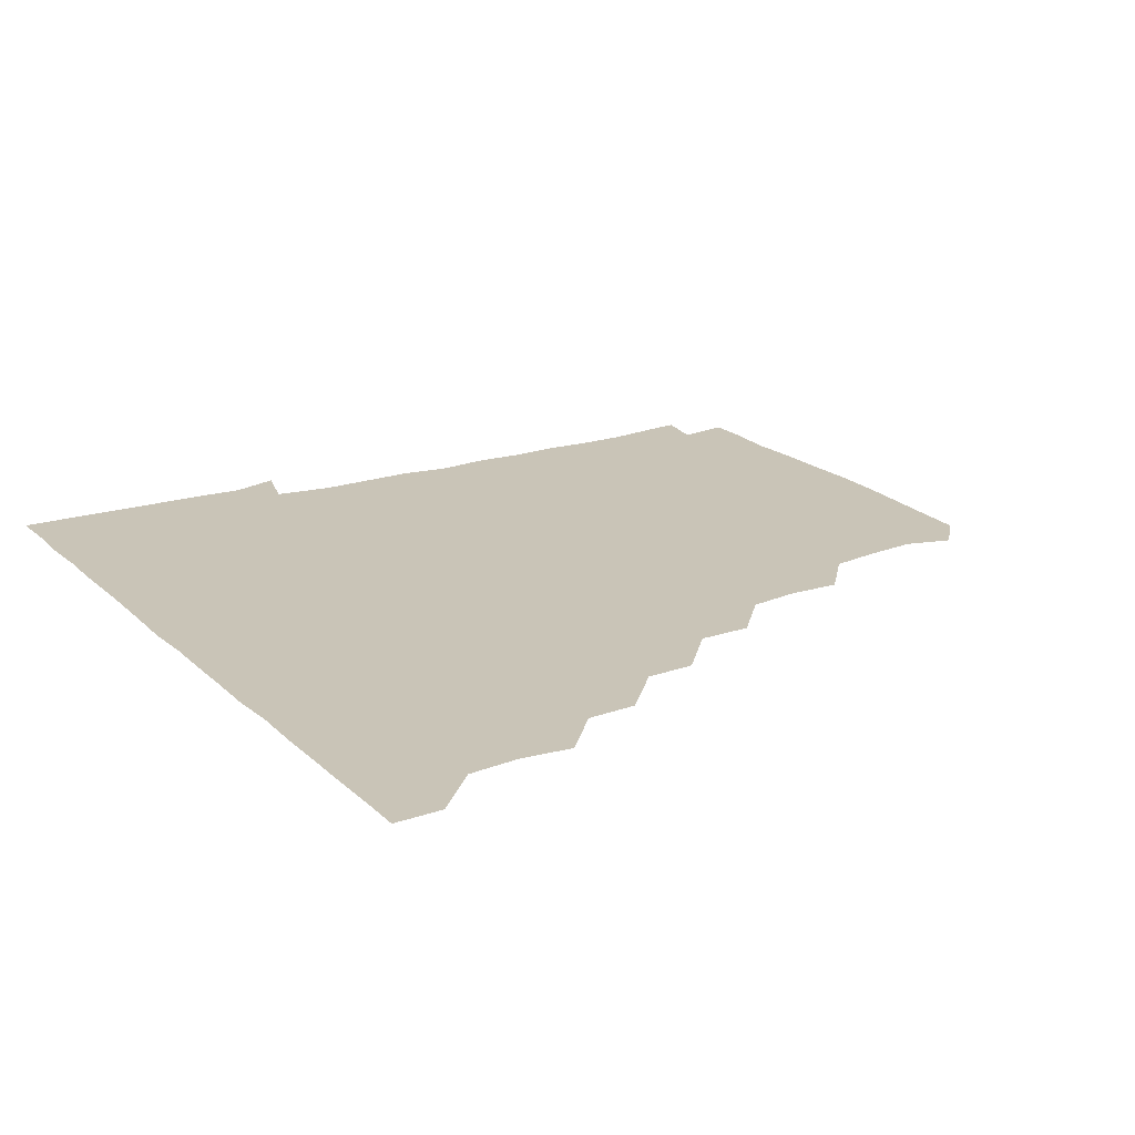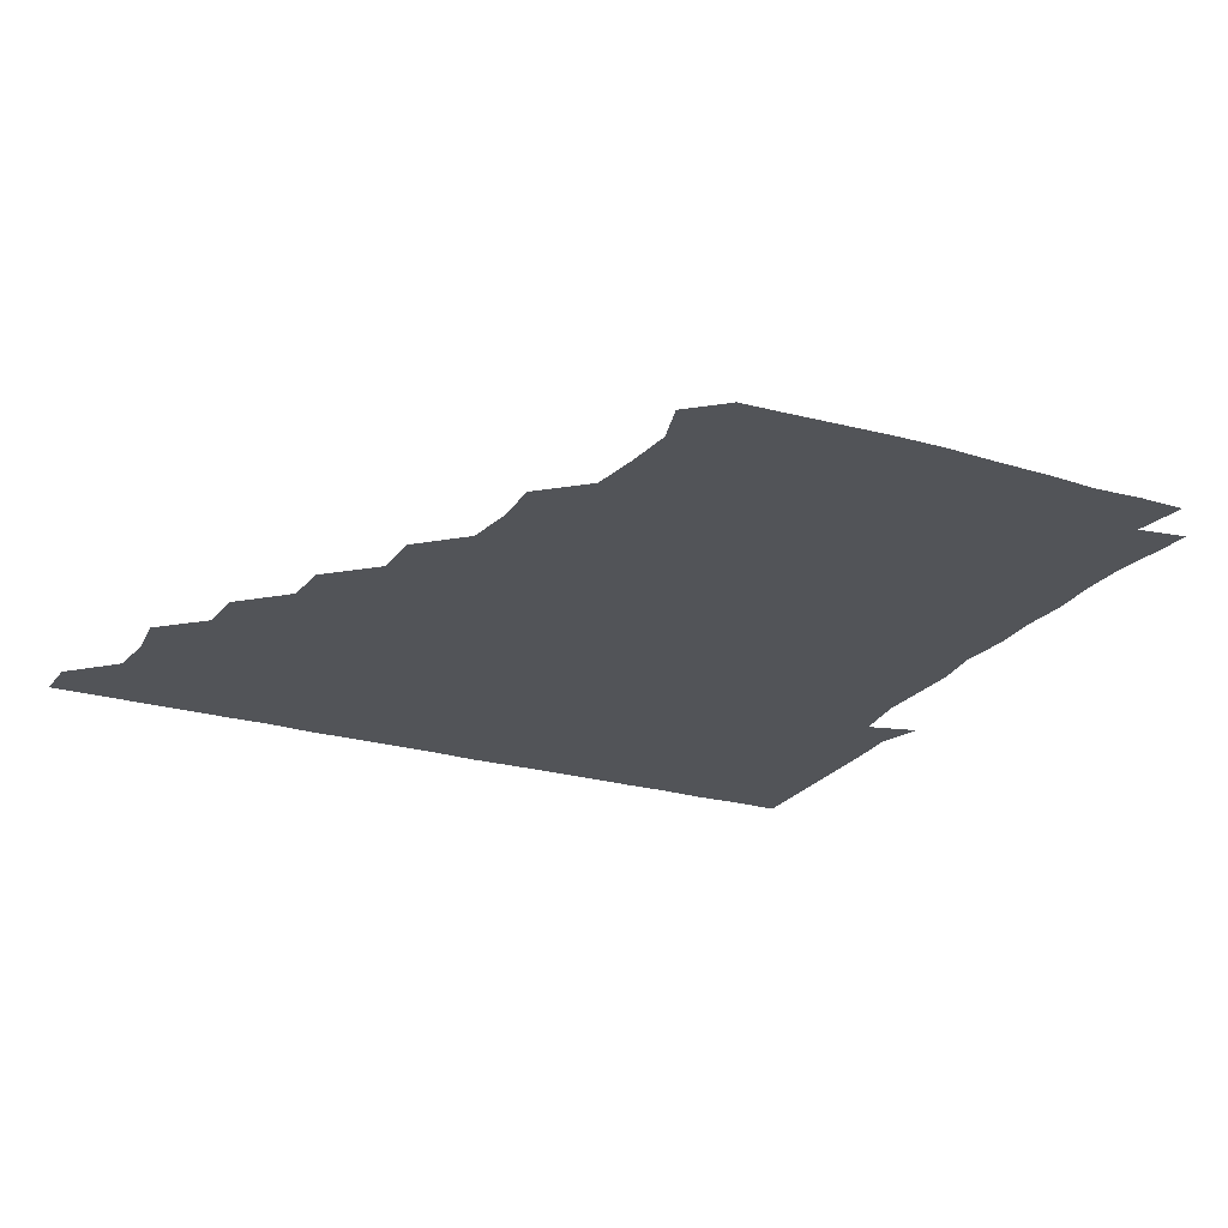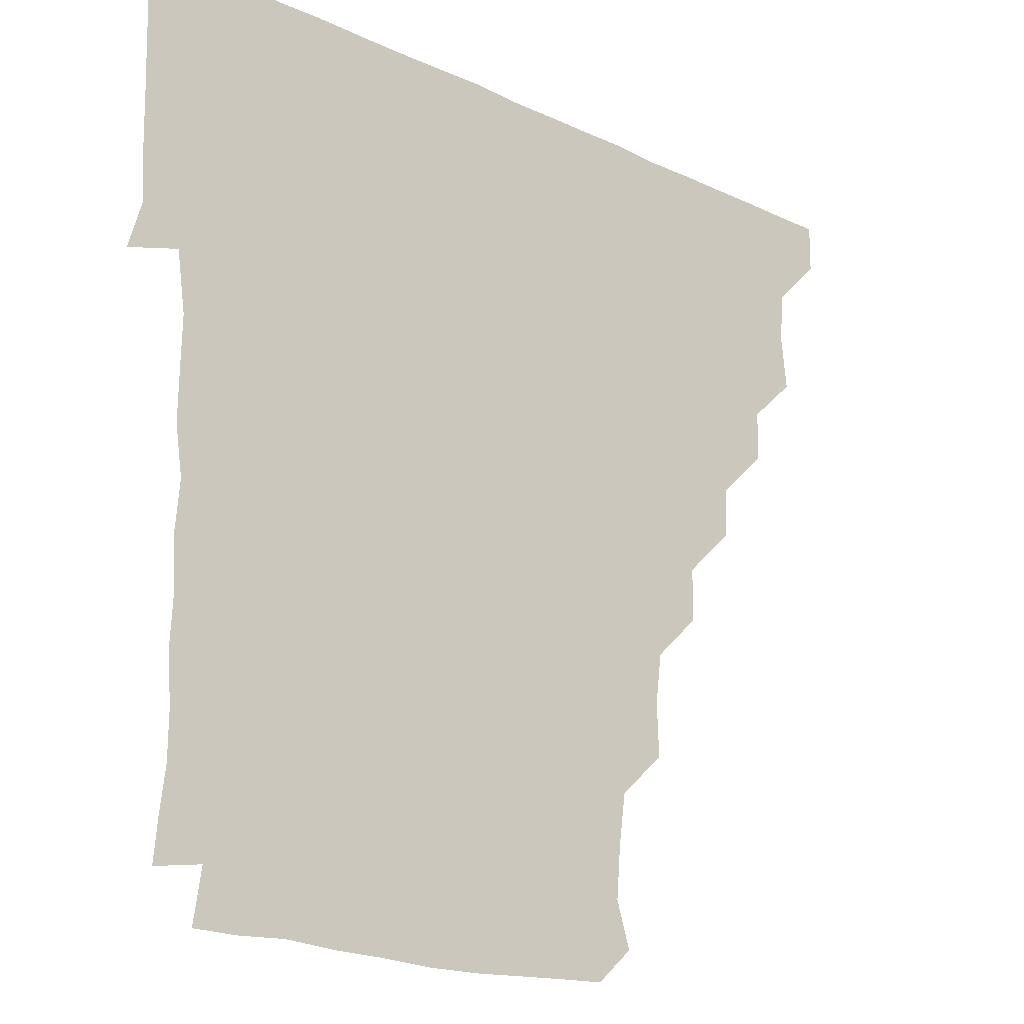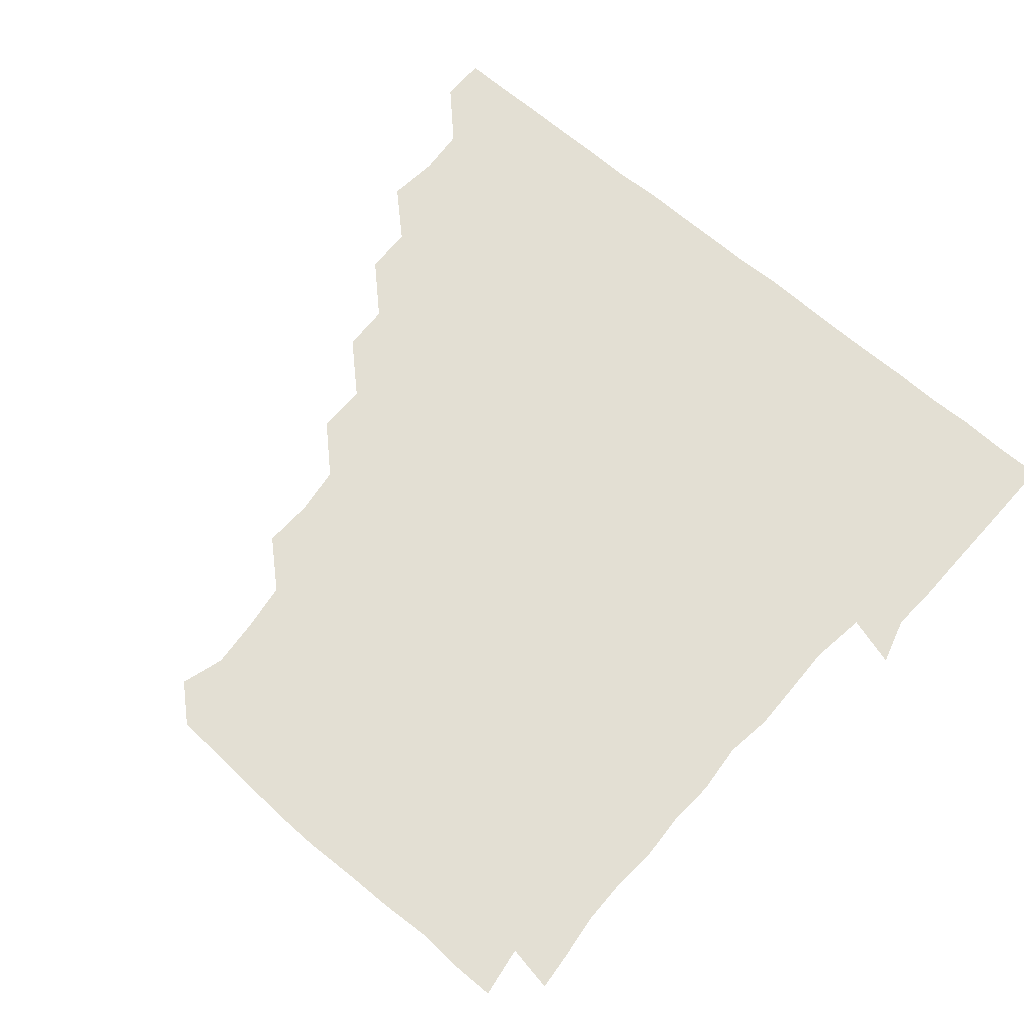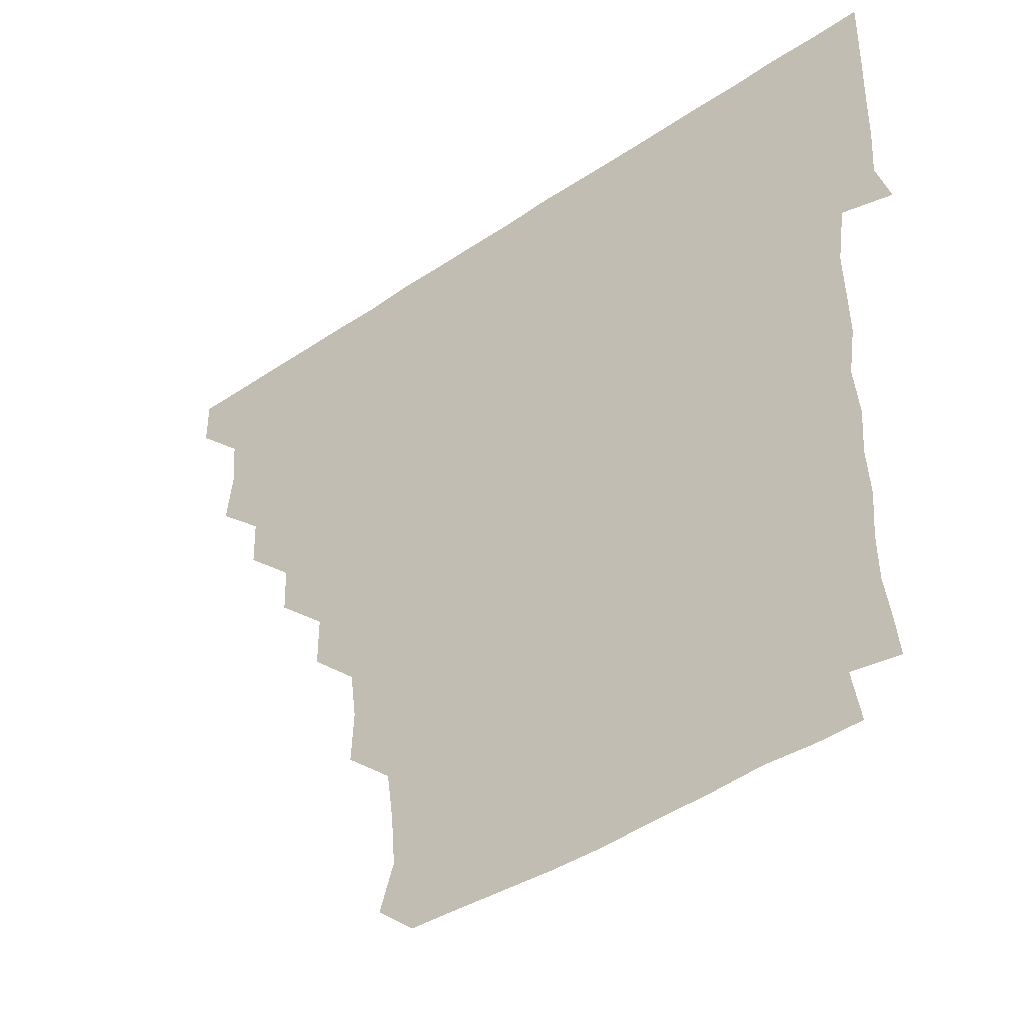
<metadata>
{"format":"obj","ext":"obj","renderer":"f3d","projection":"perspective","resolution":1024,"background":"white","views":[{"elev":19.9,"azim":-121.8,"up":"+Z"},{"elev":-23.3,"azim":-26.8,"up":"+Z"},{"elev":-19.8,"azim":138.8,"up":"+Y"},{"elev":67.0,"azim":40.7,"up":"+Z"},{"elev":-45.1,"azim":38.0,"up":"+Y"}]}
</metadata>
<code>
v 436.1 405.9 0
v 435.9 421.1 0
v 450.6 358.4 0
v 452.4 375 0
v 451.2 390.7 0
v 451.2 405.9 0
v 451 421 0
v 465.9 328.9 0
v 465.3 344.5 0
v 466.9 361.9 0
v 466.7 376.3 0
v 466.2 391 0
v 466 406 0
v 466 421.1 0
v 481.8 298.7 0
v 481.2 314 0
v 482.1 331.8 0
v 480.9 346 0
v 481.7 361.7 0
v 481.4 376.3 0
v 481.2 391 0
v 481 406 0
v 481 421 0
v 497.5 267.4 0
v 497.5 283.8 0
v 496.1 300.7 0
v 496.5 317.1 0
v 496.7 331.9 0
v 496.7 347 0
v 496.1 361.1 0
v 496.1 376.1 0
v 496.1 391 0
v 496.1 405.8 0
v 496 421.1 0
v 513.5 221.2 0
v 514.1 237.7 0
v 512.1 253.4 0
v 511.7 271.2 0
v 511.7 286 0
v 511 300.5 0
v 510.8 315.6 0
v 511.3 331.9 0
v 511.2 346.5 0
v 511.1 361.1 0
v 511.1 376 0
v 511 391 0
v 511 406.1 0
v 511.1 420.8 0
v 527.2 161.8 0
v 531.6 175.9 0
v 530.3 192.1 0
v 528.1 207.9 0
v 527.8 226.4 0
v 526.7 240.3 0
v 526.4 256.3 0
v 526 270.8 0
v 526.5 287 0
v 526.3 301.7 0
v 526.5 316.7 0
v 526.2 331.5 0
v 526.1 346.2 0
v 526.2 361.2 0
v 525.8 376 0
v 526.1 390.9 0
v 526 405.8 0
v 526.2 421.6 0
v 538.9 151.3 0
v 541.7 165.2 0
v 543.6 181.6 0
v 541.6 194.7 0
v 541.5 211.6 0
v 542.1 227 0
v 541.6 242.4 0
v 541.2 256 0
v 541.3 271.1 0
v 541.2 287 0
v 541.2 301.5 0
v 541.4 316.8 0
v 540.9 330.8 0
v 541.2 346.3 0
v 541.2 361.2 0
v 541.3 376 0
v 541.2 390.8 0
v 541 406.1 0
v 540.9 421.4 0
v 552.2 150.7 0
v 556.9 166.6 0
v 556.4 183.5 0
v 556.9 196.8 0
v 556 212.5 0
v 557 228.1 0
v 556.2 241.7 0
v 556.2 257.1 0
v 556.9 272 0
v 556.2 286 0
v 556 301.3 0
v 556.2 316.9 0
v 556 330.9 0
v 556.2 346.3 0
v 556.1 361.1 0
v 556.1 376 0
v 556.2 390.8 0
v 556.2 405.5 0
v 555.8 421.4 0
v 567.6 149.8 0
v 571.9 167.6 0
v 571.4 181.5 0
v 571.1 196.8 0
v 571.8 210.4 0
v 570.5 227.2 0
v 571.2 241.3 0
v 570.9 256 0
v 571.2 271.7 0
v 571.3 286.9 0
v 571.2 301.7 0
v 571.1 316.3 0
v 571.1 331.2 0
v 571.3 346.5 0
v 570.9 361 0
v 571.1 375.9 0
v 571.2 390.7 0
v 571.1 405.8 0
v 571 421.3 0
v 584.6 148.8 0
v 585.9 167.1 0
v 586.8 182.3 0
v 585.6 196.9 0
v 586.7 213 0
v 586.1 227.1 0
v 586.4 241.4 0
v 586 256.2 0
v 585.9 272.5 0
v 586.2 287.2 0
v 586.1 301.2 0
v 586.1 316.2 0
v 586.1 331.4 0
v 586.2 346.2 0
v 586.4 361.2 0
v 586.2 375.9 0
v 586.2 390.6 0
v 585.9 406.1 0
v 585.7 421.9 0
v 600.5 148.5 0
v 599.8 167.7 0
v 601.8 182.8 0
v 601.7 197 0
v 601.1 212.2 0
v 600.3 227.1 0
v 601.4 242.2 0
v 601.4 256.9 0
v 600.9 272 0
v 600.9 286.6 0
v 601.2 301 0
v 601.1 316.7 0
v 601 330.6 0
v 601.2 346.7 0
v 601.1 361.1 0
v 601.1 376 0
v 601 391 0
v 601.1 405.8 0
v 600.4 421.6 0
v 617.6 149.2 0
v 615.8 165.4 0
v 616.1 181.8 0
v 616.1 196.9 0
v 615.9 212.7 0
v 616.4 225.1 0
v 615.4 241.8 0
v 615.8 257 0
v 615.8 271.9 0
v 615.8 286.5 0
v 616 302.5 0
v 616.1 316.2 0
v 616.2 331.8 0
v 616 346.6 0
v 616.1 361.1 0
v 616.2 376 0
v 616.3 390.8 0
v 616.2 405.7 0
v 615.3 421.3 0
v 633 149.5 0
v 631.2 166 0
v 630.6 182.7 0
v 630.9 197.5 0
v 630.3 212.7 0
v 631 227.7 0
v 631.1 242.4 0
v 631 256.7 0
v 630.7 271.5 0
v 631.1 286.3 0
v 630.9 301.3 0
v 630.8 317.1 0
v 631.2 331.5 0
v 631.1 346 0
v 631.1 361.2 0
v 631.2 376.1 0
v 631.2 390.9 0
v 631.2 405.8 0
v 630.5 421.2 0
v 649.3 150.5 0
v 646.8 166.4 0
v 644.7 183 0
v 645.6 197.7 0
v 645.4 212.9 0
v 646.1 226.2 0
v 645.1 242.4 0
v 645.8 257.1 0
v 646 271.1 0
v 645.8 286.5 0
v 645.6 302.2 0
v 646.1 315.8 0
v 645.8 332.1 0
v 646.1 346.1 0
v 646 361.4 0
v 646.1 376.2 0
v 646.5 390.9 0
v 646.3 405.6 0
v 645.3 421.3 0
v 664.5 149.6 0
v 661 167.3 0
v 660.1 181.7 0
v 659.5 197.5 0
v 659.4 213.3 0
v 660.1 228 0
v 660.3 241.8 0
v 660.3 256.9 0
v 660.7 271.6 0
v 660.3 287.1 0
v 660.4 301.9 0
v 660.9 316.9 0
v 660.8 331.8 0
v 660.8 346.9 0
v 661.1 361.2 0
v 661 375.9 0
v 661.1 391.1 0
v 661.3 405.6 0
v 660.8 420.9 0
v 678.2 149.8 0
v 675.8 166.2 0
v 674.4 181.9 0
v 674 196.1 0
v 673.5 211.9 0
v 674.2 226.6 0
v 674.2 241.3 0
v 674.4 256.5 0
v 674.1 272.1 0
v 675.3 286.2 0
v 675.1 301.2 0
v 675.1 316.9 0
v 675.2 333.1 0
v 676 346.1 0
v 675.7 362 0
v 675.9 376.6 0
v 676 391.1 0
v 676.1 405.8 0
v 675.6 421.4 0
v 690.8 163.7 0
v 689.6 176.2 0
v 687.9 190.4 0
v 687.8 205.2 0
v 688.9 220.1 0
v 688.1 235.6 0
v 689.1 250.6 0
v 687.7 267.2 0
v 689.9 282.4 0
v 689.6 297.5 0
v 689.3 314 0
v 691.9 332.4 0
v 689 347.6 0
v 689.8 361.6 0
v 690.5 376.2 0
v 690.7 391.3 0
v 690.9 405.9 0
v 690.9 420.8 0
v 708.2 327.8 0
v 703.8 342.9 0
v 704.8 358.2 0
v 705 374.5 0
v 705.4 390.6 0
v 705.7 405.9 0
v 706 421 0
f 5 6 1
f 1 6 2
f 6 7 2
f 9 10 3
f 3 10 4
f 10 11 4
f 4 11 5
f 11 12 5
f 5 12 6
f 12 13 6
f 6 13 7
f 13 14 7
f 16 17 8
f 8 17 9
f 17 18 9
f 9 18 10
f 18 19 10
f 10 19 11
f 19 20 11
f 11 20 12
f 20 21 12
f 12 21 13
f 21 22 13
f 13 22 14
f 22 23 14
f 25 26 15
f 15 26 16
f 26 27 16
f 16 27 17
f 27 28 17
f 17 28 18
f 28 29 18
f 18 29 19
f 29 30 19
f 19 30 20
f 30 31 20
f 20 31 21
f 31 32 21
f 21 32 22
f 32 33 22
f 22 33 23
f 33 34 23
f 37 38 24
f 24 38 25
f 38 39 25
f 25 39 26
f 39 40 26
f 26 40 27
f 40 41 27
f 27 41 28
f 41 42 28
f 28 42 29
f 42 43 29
f 29 43 30
f 43 44 30
f 30 44 31
f 44 45 31
f 31 45 32
f 45 46 32
f 32 46 33
f 46 47 33
f 33 47 34
f 47 48 34
f 52 53 35
f 35 53 36
f 53 54 36
f 36 54 37
f 54 55 37
f 37 55 38
f 55 56 38
f 38 56 39
f 56 57 39
f 39 57 40
f 57 58 40
f 40 58 41
f 58 59 41
f 41 59 42
f 59 60 42
f 42 60 43
f 60 61 43
f 43 61 44
f 61 62 44
f 44 62 45
f 62 63 45
f 45 63 46
f 63 64 46
f 46 64 47
f 64 65 47
f 47 65 48
f 65 66 48
f 67 68 49
f 49 68 50
f 68 69 50
f 50 69 51
f 69 70 51
f 51 70 52
f 70 71 52
f 52 71 53
f 71 72 53
f 53 72 54
f 72 73 54
f 54 73 55
f 73 74 55
f 55 74 56
f 74 75 56
f 56 75 57
f 75 76 57
f 57 76 58
f 76 77 58
f 58 77 59
f 77 78 59
f 59 78 60
f 78 79 60
f 60 79 61
f 79 80 61
f 61 80 62
f 80 81 62
f 62 81 63
f 81 82 63
f 63 82 64
f 82 83 64
f 64 83 65
f 83 84 65
f 65 84 66
f 84 85 66
f 67 86 68
f 86 87 68
f 68 87 69
f 87 88 69
f 69 88 70
f 88 89 70
f 70 89 71
f 89 90 71
f 71 90 72
f 90 91 72
f 72 91 73
f 91 92 73
f 73 92 74
f 92 93 74
f 74 93 75
f 93 94 75
f 75 94 76
f 94 95 76
f 76 95 77
f 95 96 77
f 77 96 78
f 96 97 78
f 78 97 79
f 97 98 79
f 79 98 80
f 98 99 80
f 80 99 81
f 99 100 81
f 81 100 82
f 100 101 82
f 82 101 83
f 101 102 83
f 83 102 84
f 102 103 84
f 84 103 85
f 103 104 85
f 86 105 87
f 105 106 87
f 87 106 88
f 106 107 88
f 88 107 89
f 107 108 89
f 89 108 90
f 108 109 90
f 90 109 91
f 109 110 91
f 91 110 92
f 110 111 92
f 92 111 93
f 111 112 93
f 93 112 94
f 112 113 94
f 94 113 95
f 113 114 95
f 95 114 96
f 114 115 96
f 96 115 97
f 115 116 97
f 97 116 98
f 116 117 98
f 98 117 99
f 117 118 99
f 99 118 100
f 118 119 100
f 100 119 101
f 119 120 101
f 101 120 102
f 120 121 102
f 102 121 103
f 121 122 103
f 103 122 104
f 122 123 104
f 105 124 106
f 124 125 106
f 106 125 107
f 125 126 107
f 107 126 108
f 126 127 108
f 108 127 109
f 127 128 109
f 109 128 110
f 128 129 110
f 110 129 111
f 129 130 111
f 111 130 112
f 130 131 112
f 112 131 113
f 131 132 113
f 113 132 114
f 132 133 114
f 114 133 115
f 133 134 115
f 115 134 116
f 134 135 116
f 116 135 117
f 135 136 117
f 117 136 118
f 136 137 118
f 118 137 119
f 137 138 119
f 119 138 120
f 138 139 120
f 120 139 121
f 139 140 121
f 121 140 122
f 140 141 122
f 122 141 123
f 141 142 123
f 124 143 125
f 143 144 125
f 125 144 126
f 144 145 126
f 126 145 127
f 145 146 127
f 127 146 128
f 146 147 128
f 128 147 129
f 147 148 129
f 129 148 130
f 148 149 130
f 130 149 131
f 149 150 131
f 131 150 132
f 150 151 132
f 132 151 133
f 151 152 133
f 133 152 134
f 152 153 134
f 134 153 135
f 153 154 135
f 135 154 136
f 154 155 136
f 136 155 137
f 155 156 137
f 137 156 138
f 156 157 138
f 138 157 139
f 157 158 139
f 139 158 140
f 158 159 140
f 140 159 141
f 159 160 141
f 141 160 142
f 160 161 142
f 143 162 144
f 162 163 144
f 144 163 145
f 163 164 145
f 145 164 146
f 164 165 146
f 146 165 147
f 165 166 147
f 147 166 148
f 166 167 148
f 148 167 149
f 167 168 149
f 149 168 150
f 168 169 150
f 150 169 151
f 169 170 151
f 151 170 152
f 170 171 152
f 152 171 153
f 171 172 153
f 153 172 154
f 172 173 154
f 154 173 155
f 173 174 155
f 155 174 156
f 174 175 156
f 156 175 157
f 175 176 157
f 157 176 158
f 176 177 158
f 158 177 159
f 177 178 159
f 159 178 160
f 178 179 160
f 160 179 161
f 179 180 161
f 162 181 163
f 181 182 163
f 163 182 164
f 182 183 164
f 164 183 165
f 183 184 165
f 165 184 166
f 184 185 166
f 166 185 167
f 185 186 167
f 167 186 168
f 186 187 168
f 168 187 169
f 187 188 169
f 169 188 170
f 188 189 170
f 170 189 171
f 189 190 171
f 171 190 172
f 190 191 172
f 172 191 173
f 191 192 173
f 173 192 174
f 192 193 174
f 174 193 175
f 193 194 175
f 175 194 176
f 194 195 176
f 176 195 177
f 195 196 177
f 177 196 178
f 196 197 178
f 178 197 179
f 197 198 179
f 179 198 180
f 198 199 180
f 181 200 182
f 200 201 182
f 182 201 183
f 201 202 183
f 183 202 184
f 202 203 184
f 184 203 185
f 203 204 185
f 185 204 186
f 204 205 186
f 186 205 187
f 205 206 187
f 187 206 188
f 206 207 188
f 188 207 189
f 207 208 189
f 189 208 190
f 208 209 190
f 190 209 191
f 209 210 191
f 191 210 192
f 210 211 192
f 192 211 193
f 211 212 193
f 193 212 194
f 212 213 194
f 194 213 195
f 213 214 195
f 195 214 196
f 214 215 196
f 196 215 197
f 215 216 197
f 197 216 198
f 216 217 198
f 198 217 199
f 217 218 199
f 200 219 201
f 219 220 201
f 201 220 202
f 220 221 202
f 202 221 203
f 221 222 203
f 203 222 204
f 222 223 204
f 204 223 205
f 223 224 205
f 205 224 206
f 224 225 206
f 206 225 207
f 225 226 207
f 207 226 208
f 226 227 208
f 208 227 209
f 227 228 209
f 209 228 210
f 228 229 210
f 210 229 211
f 229 230 211
f 211 230 212
f 230 231 212
f 212 231 213
f 231 232 213
f 213 232 214
f 232 233 214
f 214 233 215
f 233 234 215
f 215 234 216
f 234 235 216
f 216 235 217
f 235 236 217
f 217 236 218
f 236 237 218
f 219 238 220
f 238 239 220
f 220 239 221
f 239 240 221
f 221 240 222
f 240 241 222
f 222 241 223
f 241 242 223
f 223 242 224
f 242 243 224
f 224 243 225
f 243 244 225
f 225 244 226
f 244 245 226
f 226 245 227
f 245 246 227
f 227 246 228
f 246 247 228
f 228 247 229
f 247 248 229
f 229 248 230
f 248 249 230
f 230 249 231
f 249 250 231
f 231 250 232
f 250 251 232
f 232 251 233
f 251 252 233
f 233 252 234
f 252 253 234
f 234 253 235
f 253 254 235
f 235 254 236
f 254 255 236
f 236 255 237
f 255 256 237
f 239 257 240
f 257 258 240
f 240 258 241
f 258 259 241
f 241 259 242
f 259 260 242
f 242 260 243
f 260 261 243
f 243 261 244
f 261 262 244
f 244 262 245
f 262 263 245
f 245 263 246
f 263 264 246
f 246 264 247
f 264 265 247
f 247 265 248
f 265 266 248
f 248 266 249
f 266 267 249
f 249 267 250
f 267 268 250
f 250 268 251
f 268 269 251
f 251 269 252
f 269 270 252
f 252 270 253
f 270 271 253
f 253 271 254
f 271 272 254
f 254 272 255
f 272 273 255
f 255 273 256
f 273 274 256
f 268 275 269
f 275 276 269
f 269 276 270
f 276 277 270
f 270 277 271
f 277 278 271
f 271 278 272
f 278 279 272
f 272 279 273
f 279 280 273
f 273 280 274
f 280 281 274

</code>
